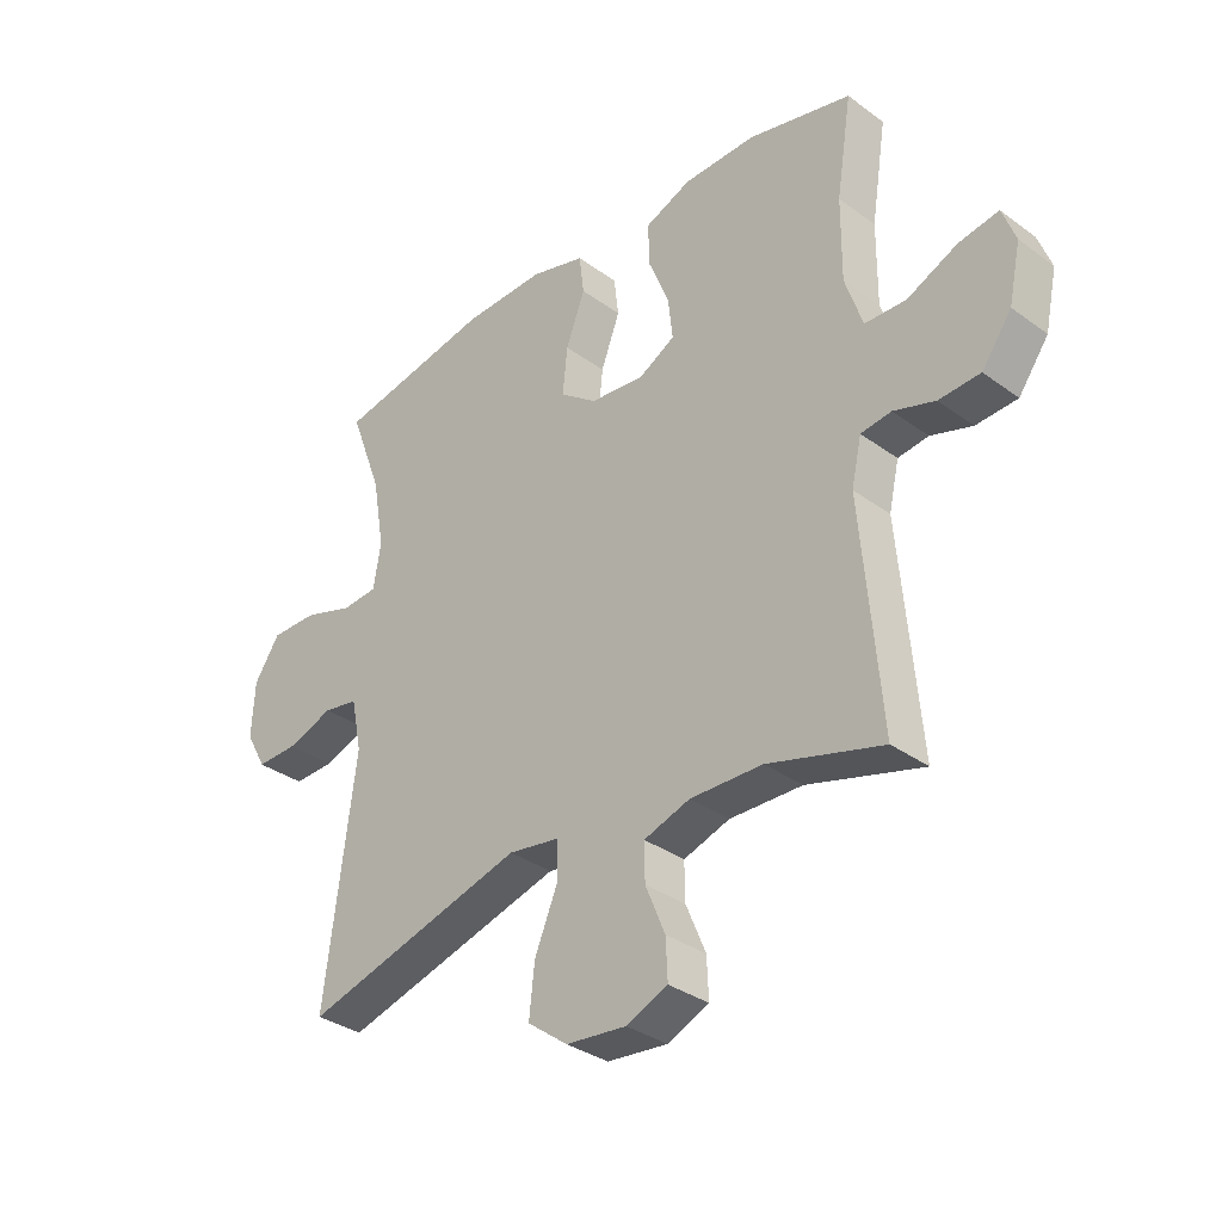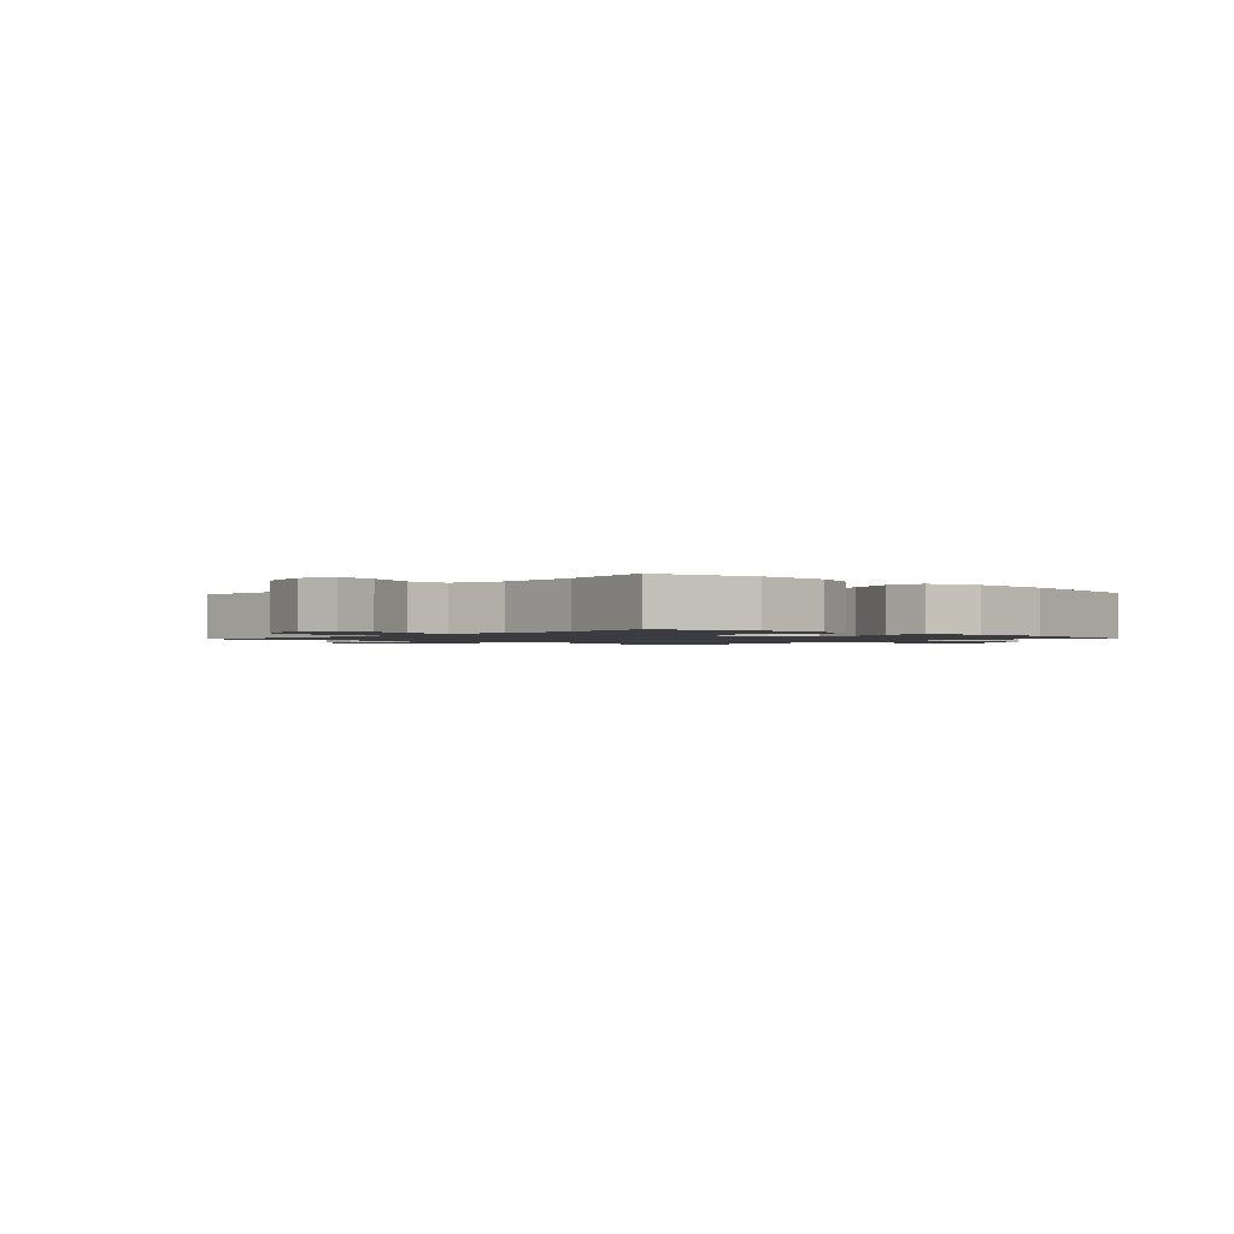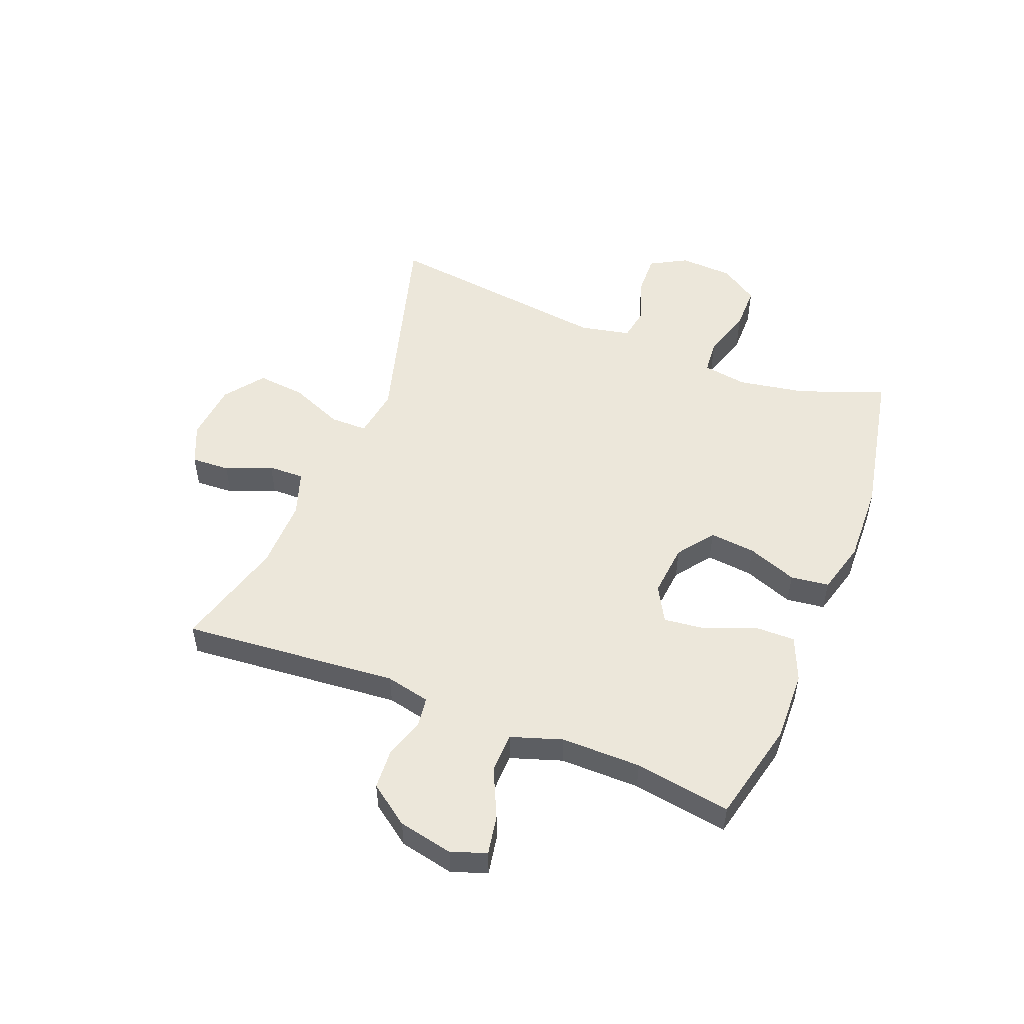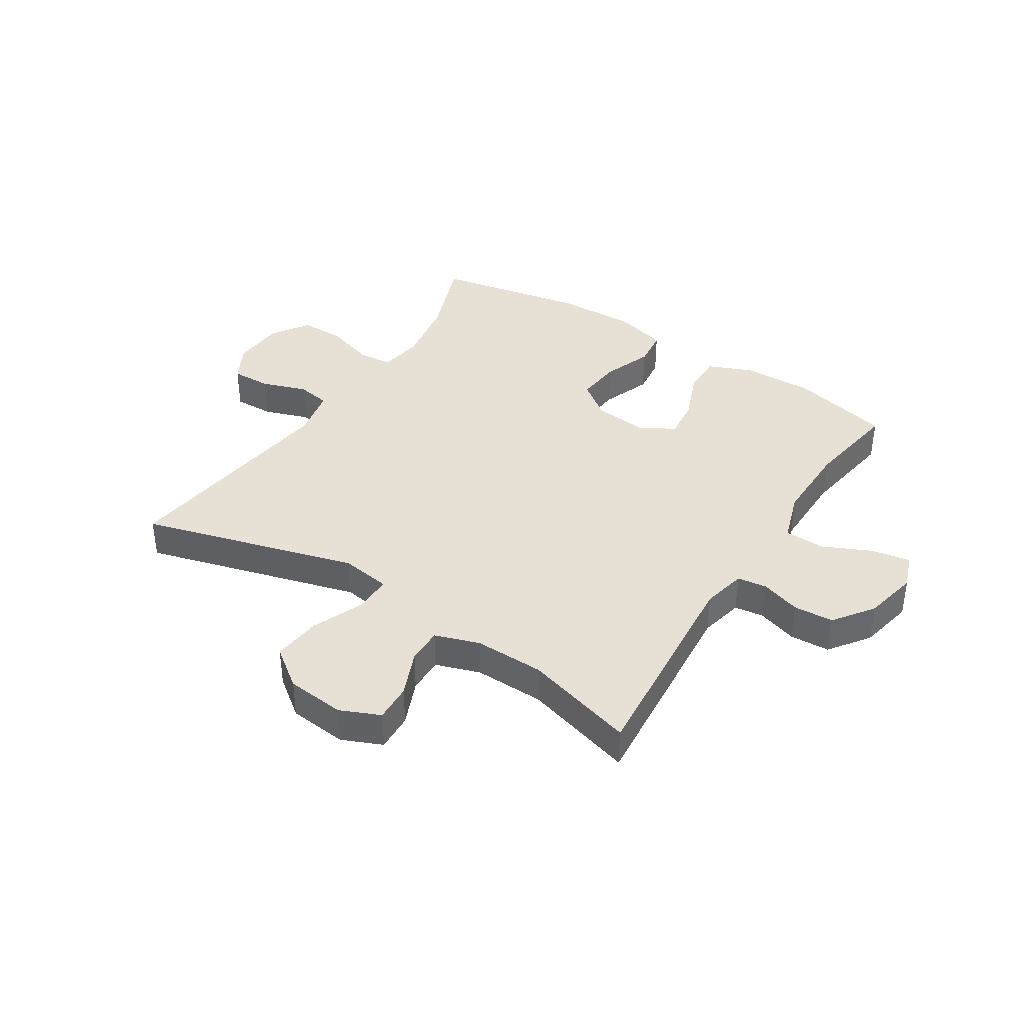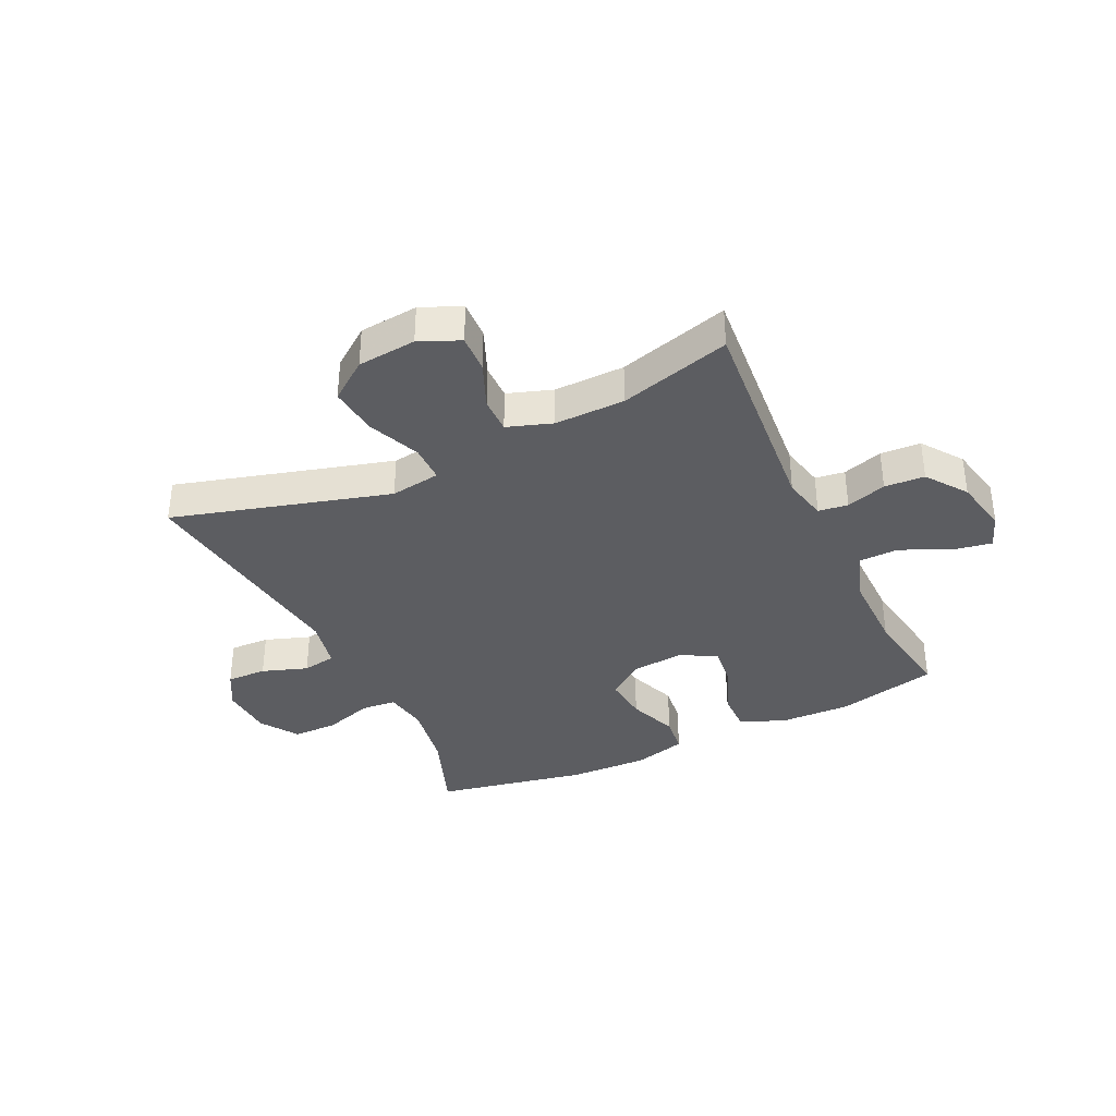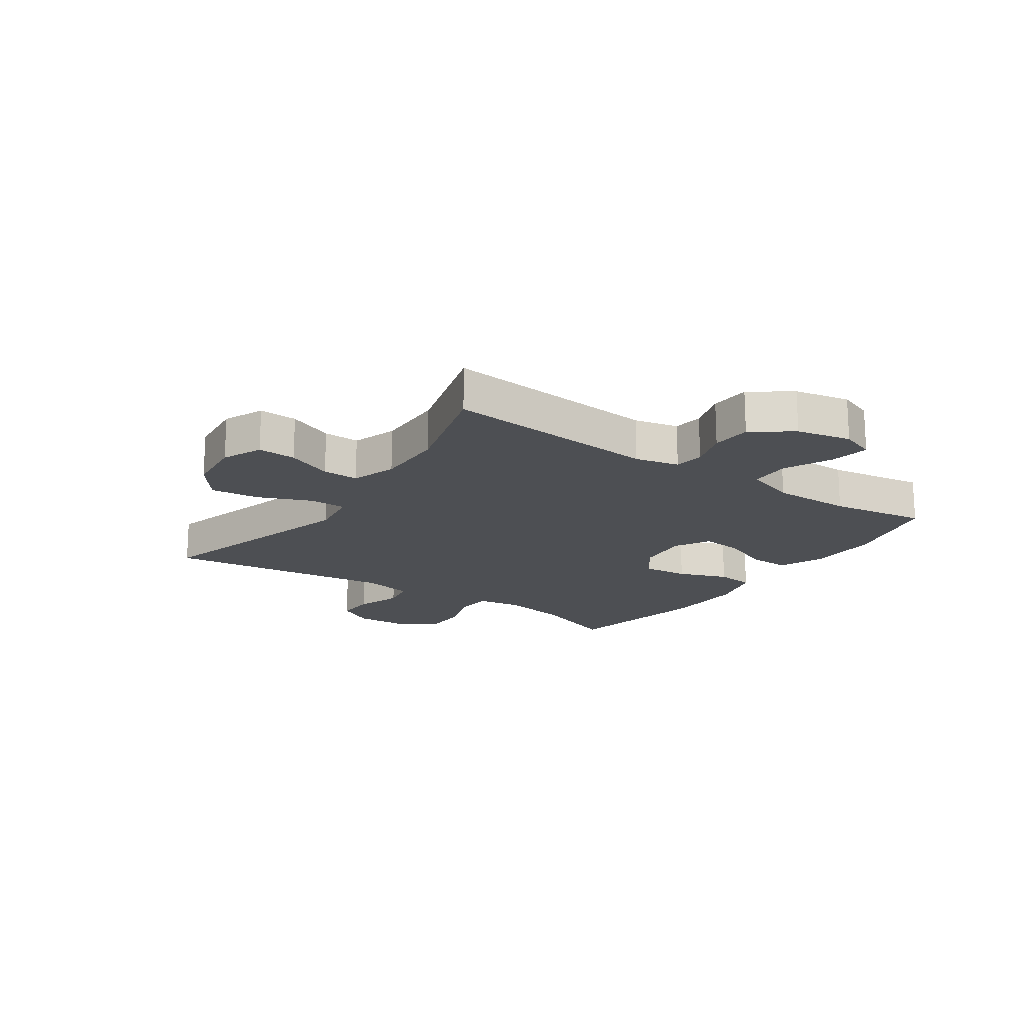
<metadata>
{"format":"obj","ext":"obj","renderer":"f3d","projection":"perspective","resolution":1024,"background":"white","views":[{"elev":-33.6,"azim":-134.8,"up":"+Z"},{"elev":-1.5,"azim":-42.3,"up":"+Y"},{"elev":51.9,"azim":-68.5,"up":"+Y"},{"elev":39.1,"azim":-147.4,"up":"+Y"},{"elev":-36.4,"azim":-154.6,"up":"+Y"},{"elev":-17.9,"azim":-124.5,"up":"+Y"}]}
</metadata>
<code>
v -0.5 0.07 0.5
v -0.327 0.07 0.541
v -0.205 0.07 0.538
v -0.128 0.07 0.506
v -0.129 0.07 0.436
v -0.164 0.07 0.35
v -0.172 0.07 0.279
v -0.111 0.07 0.245
v -0.02 0.07 0.254
v 0.042 0.07 0.3
v 0.034 0.07 0.379
v 0.002 0.07 0.464
v 0.01 0.07 0.53
v 0.101 0.07 0.555
v 0.239 0.07 0.551
v 0.5 0.07 0.5
v 0.445 0.07 0.353
v 0.425 0.07 0.237
v 0.437 0.07 0.161
v 0.497 0.07 0.156
v 0.582 0.07 0.183
v 0.659 0.07 0.183
v 0.702 0.07 0.118
v 0.707 0.07 0.026
v 0.672 0.07 -0.037
v 0.603 0.07 -0.035
v 0.525 0.07 -0.008
v 0.467 0.07 -0.018
v 0.449 0.07 -0.105
v 0.5 0.07 -0.5
v 0.128 0.07 -0.395
v 0.042 0.07 -0.408
v 0.042 0.07 -0.472
v 0.08 0.07 -0.563
v 0.089 0.07 -0.647
v 0.022 0.07 -0.697
v -0.079 0.07 -0.707
v -0.148 0.07 -0.677
v -0.145 0.07 -0.611
v -0.112 0.07 -0.532
v -0.111 0.07 -0.47
v -0.188 0.07 -0.444
v -0.309 0.07 -0.446
v -0.5 0.07 -0.5
v -0.468 0.07 -0.129
v -0.485 0.07 -0.053
v -0.536 0.07 -0.046
v -0.605 0.07 -0.068
v -0.674 0.07 -0.064
v -0.724 0.07 0.005
v -0.744 0.07 0.099
v -0.722 0.07 0.159
v -0.655 0.07 0.147
v -0.571 0.07 0.108
v -0.502 0.07 0.11
v -0.473 0.07 0.198
v -0.474 0.07 0.335
v -0.5 0 0.5
v -0.327 0 0.541
v -0.205 0 0.538
v -0.128 0 0.506
v -0.129 0 0.436
v -0.164 0 0.35
v -0.172 0 0.279
v -0.111 0 0.245
v -0.02 0 0.254
v 0.042 0 0.3
v 0.034 0 0.379
v 0.002 0 0.464
v 0.01 0 0.53
v 0.101 0 0.555
v 0.239 0 0.551
v 0.5 0 0.5
v 0.445 0 0.353
v 0.425 0 0.237
v 0.437 0 0.161
v 0.497 0 0.156
v 0.582 0 0.183
v 0.659 0 0.183
v 0.702 0 0.118
v 0.707 0 0.026
v 0.672 0 -0.037
v 0.603 0 -0.035
v 0.525 0 -0.008
v 0.467 0 -0.018
v 0.449 0 -0.105
v 0.5 0 -0.5
v 0.128 0 -0.395
v 0.042 0 -0.408
v 0.042 0 -0.472
v 0.08 0 -0.563
v 0.089 0 -0.647
v 0.022 0 -0.697
v -0.079 0 -0.707
v -0.148 0 -0.677
v -0.145 0 -0.611
v -0.112 0 -0.532
v -0.111 0 -0.47
v -0.188 0 -0.444
v -0.309 0 -0.446
v -0.5 0 -0.5
v -0.468 0 -0.129
v -0.485 0 -0.053
v -0.536 0 -0.046
v -0.605 0 -0.068
v -0.674 0 -0.064
v -0.724 0 0.005
v -0.744 0 0.099
v -0.722 0 0.159
v -0.655 0 0.147
v -0.571 0 0.108
v -0.502 0 0.11
v -0.473 0 0.198
v -0.474 0 0.335
f 51 52 53 54
f 51 54 55
f 50 51 55
f 47 48 49 50
f 46 47 50 55
f 45 46 55 56
f 43 44 45
f 42 43 45 56
f 37 38 39 40
f 37 40 41
f 36 37 41
f 33 34 35 36
f 32 33 36 41
f 29 30 31
f 28 29 31 32
f 24 25 26 27
f 24 27 28
f 23 24 28
f 20 21 22 23
f 19 20 23 28
f 14 15 16 17
f 14 17 18
f 11 12 13 14
f 10 11 14 18
f 9 10 18 19
f 3 4 5 6
f 3 6 7
f 57 1 2 3
f 57 3 7
f 56 57 7 8
f 32 41 42 56
f 19 28 32 56
f 8 9 19 56
f 111 110 109 108
f 112 111 108
f 112 108 107
f 107 106 105 104
f 112 107 104 103
f 113 112 103 102
f 102 101 100
f 113 102 100 99
f 97 96 95 94
f 98 97 94
f 98 94 93
f 93 92 91 90
f 98 93 90 89
f 88 87 86
f 89 88 86 85
f 84 83 82 81
f 85 84 81
f 85 81 80
f 80 79 78 77
f 85 80 77 76
f 74 73 72 71
f 75 74 71
f 71 70 69 68
f 75 71 68 67
f 76 75 67 66
f 63 62 61 60
f 64 63 60
f 60 59 58 114
f 64 60 114
f 65 64 114 113
f 113 99 98 89
f 113 89 85 76
f 113 76 66 65
f 1 58 59 2
f 2 59 60 3
f 3 60 61 4
f 4 61 62 5
f 5 62 63 6
f 6 63 64 7
f 7 64 65 8
f 8 65 66 9
f 9 66 67 10
f 10 67 68 11
f 11 68 69 12
f 12 69 70 13
f 13 70 71 14
f 14 71 72 15
f 15 72 73 16
f 16 73 74 17
f 17 74 75 18
f 18 75 76 19
f 19 76 77 20
f 20 77 78 21
f 21 78 79 22
f 22 79 80 23
f 23 80 81 24
f 24 81 82 25
f 25 82 83 26
f 26 83 84 27
f 27 84 85 28
f 28 85 86 29
f 29 86 87 30
f 30 87 88 31
f 31 88 89 32
f 32 89 90 33
f 33 90 91 34
f 34 91 92 35
f 35 92 93 36
f 36 93 94 37
f 37 94 95 38
f 38 95 96 39
f 39 96 97 40
f 40 97 98 41
f 41 98 99 42
f 42 99 100 43
f 43 100 101 44
f 44 101 102 45
f 45 102 103 46
f 46 103 104 47
f 47 104 105 48
f 48 105 106 49
f 49 106 107 50
f 50 107 108 51
f 51 108 109 52
f 52 109 110 53
f 53 110 111 54
f 54 111 112 55
f 55 112 113 56
f 56 113 114 57
f 57 114 58 1

</code>
